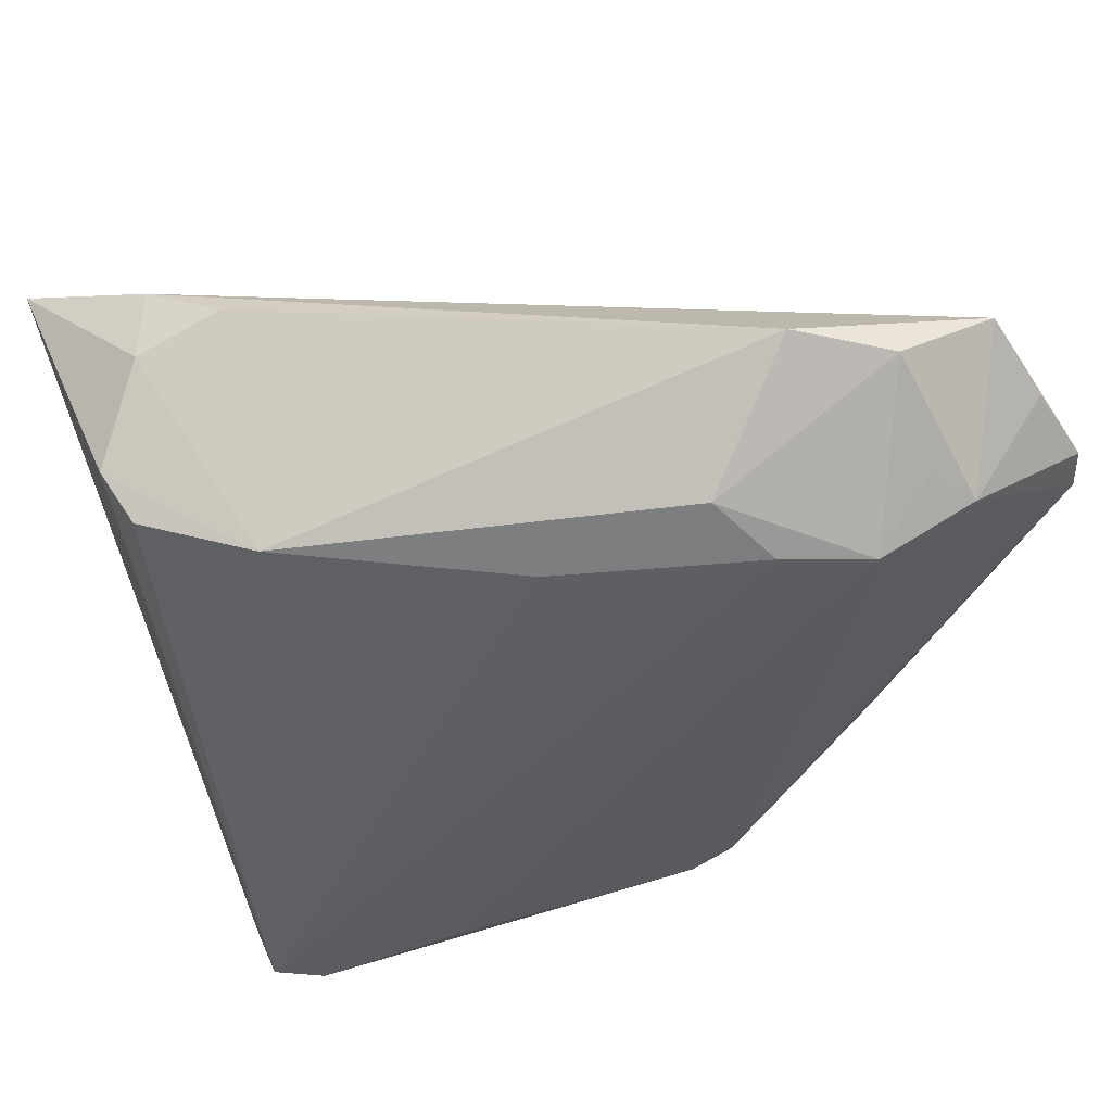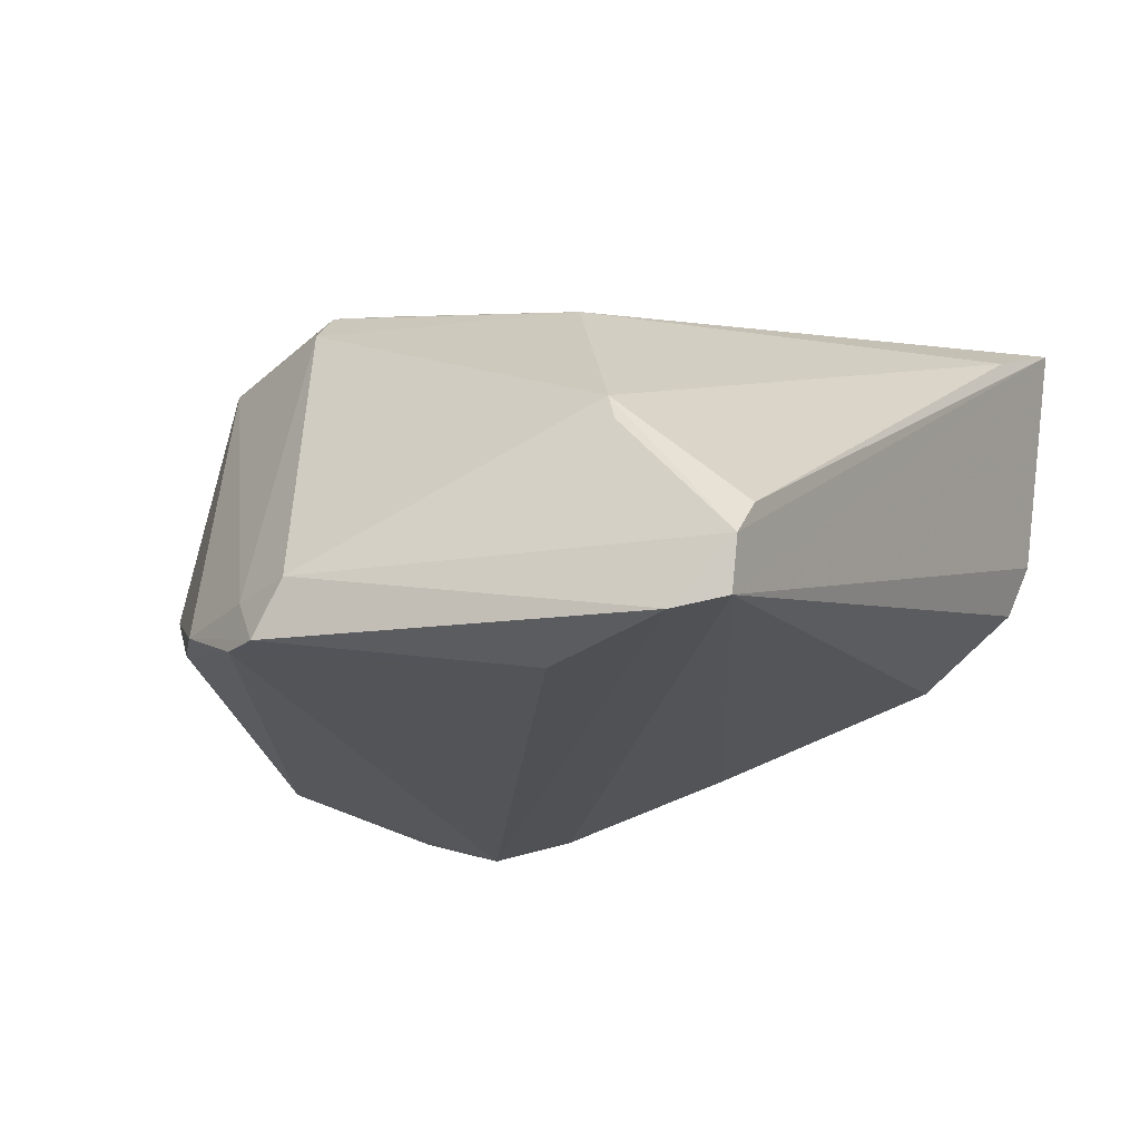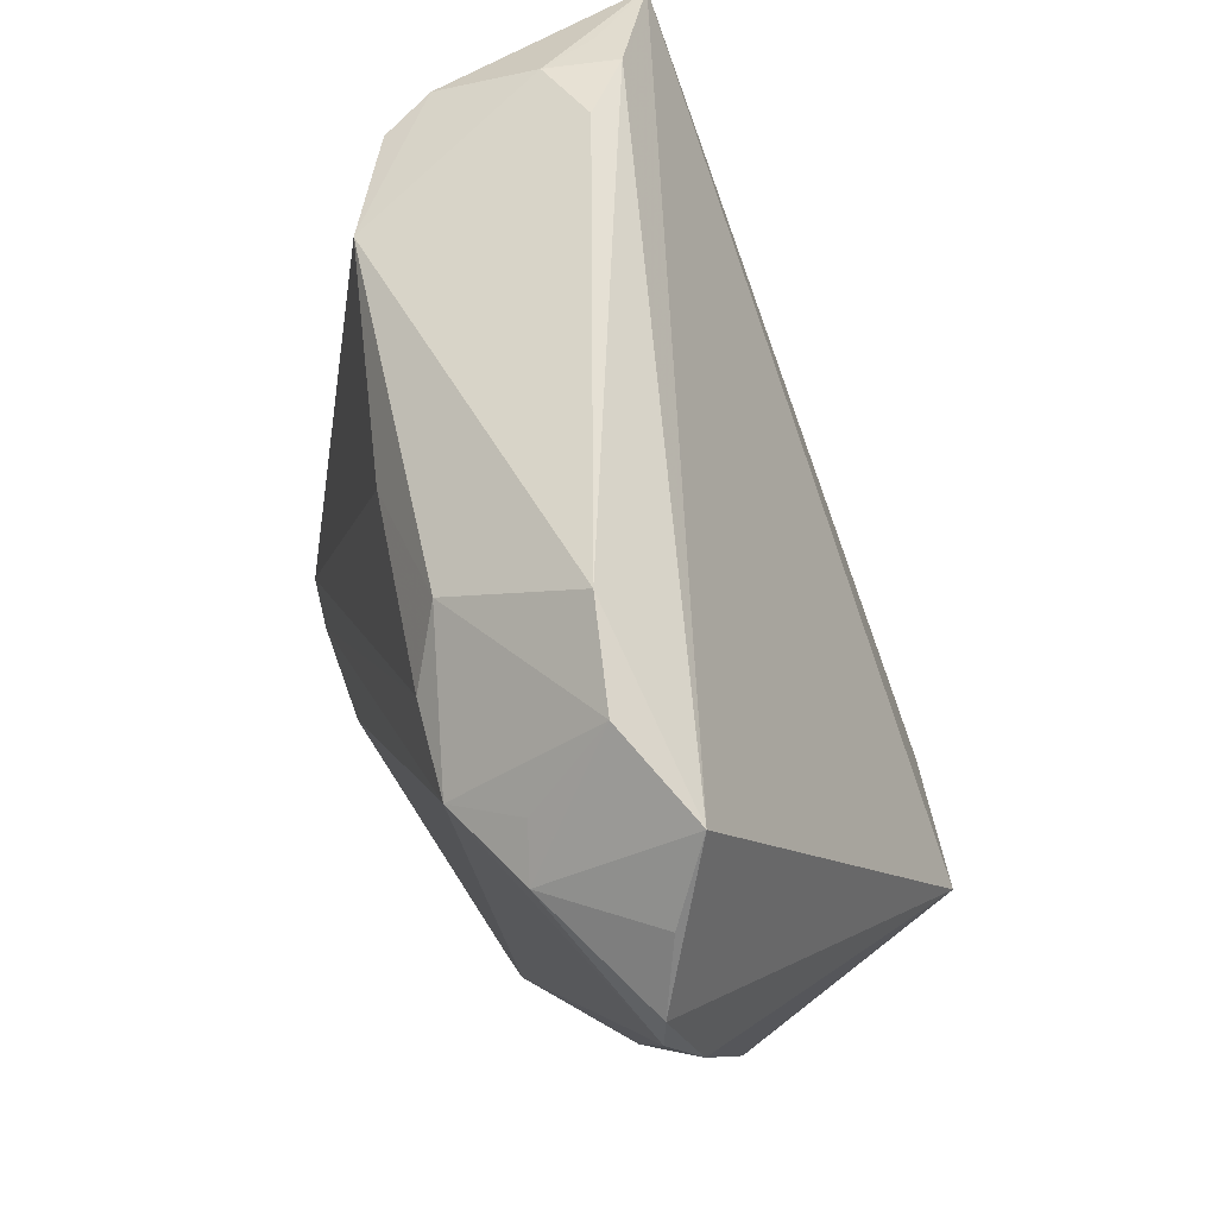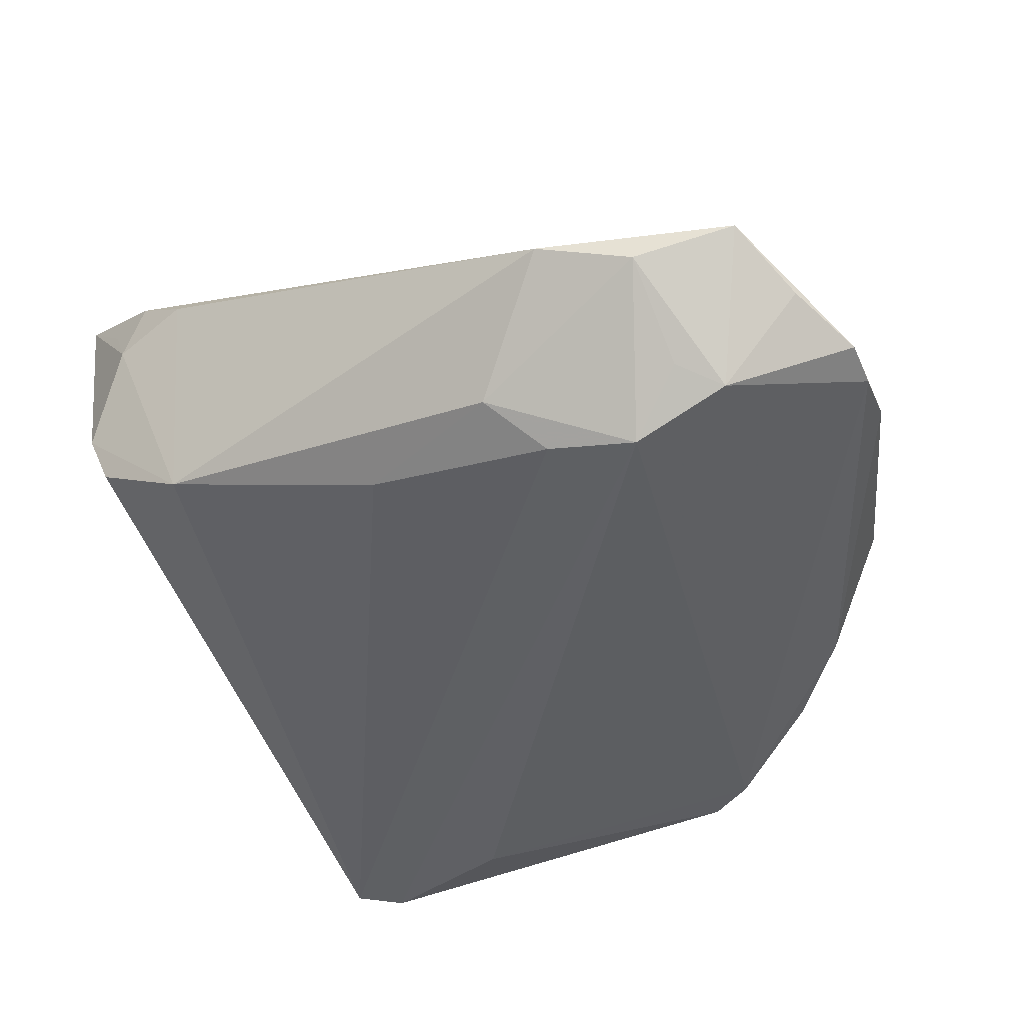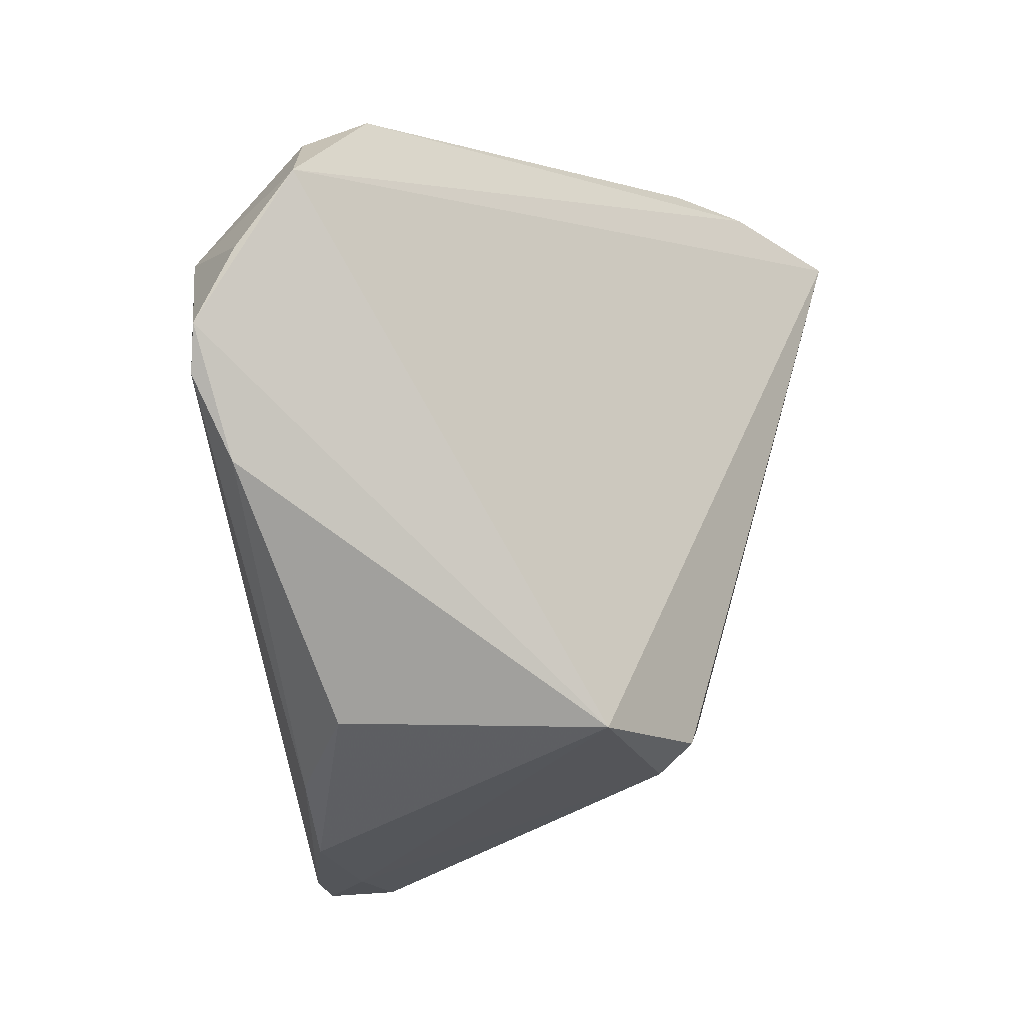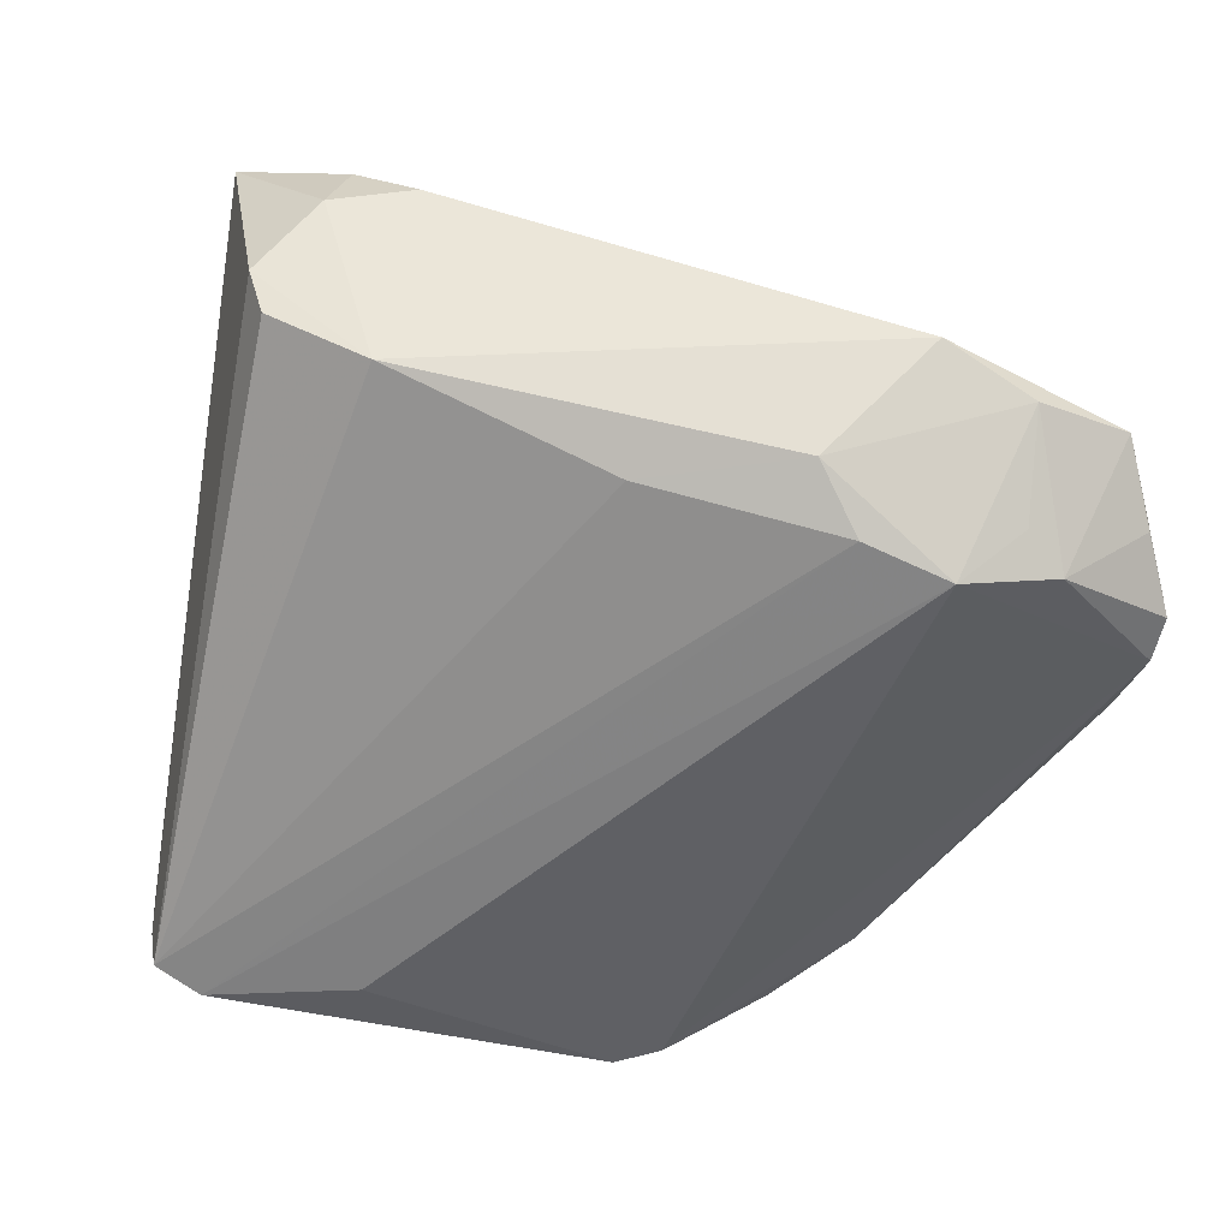
<metadata>
{"format":"obj","ext":"obj","renderer":"f3d","projection":"perspective","resolution":1024,"background":"white","views":[{"elev":55.6,"azim":166.0,"up":"+Y"},{"elev":-17.7,"azim":27.3,"up":"+Z"},{"elev":62.0,"azim":-114.4,"up":"+Y"},{"elev":-46.7,"azim":-159.3,"up":"+Z"},{"elev":8.3,"azim":-72.0,"up":"+Y"},{"elev":-57.3,"azim":164.3,"up":"+Z"}]}
</metadata>
<code>
v -0.02201 -0.0215 0.02991
v -0.03918 -0.01606 0.02486
v 0.01604 -0.0389 -0.02237
v 0.03972 -0.04493 -0.01344
v 0.04577 0.03058 0.00355
v 0.03755 0.03604 0.0213
v -0.05366 0.02725 -0.01612
v 0.04035 -0.04198 -0.009617
v -0.01107 -0.04618 -0.01081
v 0.0318 0.03127 -0.01051
v 0.02502 -0.04132 0.00202
v -0.01981 -0.04305 -0.01708
v -0.02815 0.03085 -0.02614
v -0.03457 0.0358 -0.02063
v -0.01482 -0.02126 0.02885
v 0.02369 -0.04006 0.005159
v 0.03291 -0.04618 -0.02043
v -0.02242 0.04818 -0.008857
v 0.005029 0.02949 -0.01909
v -0.01481 -0.04618 -0.01726
v -0.03321 0.04554 -0.01223
v -0.05373 0.01296 -0.01191
v -0.02183 -0.02541 0.02613
v -0.01214 0.0377 -0.02004
v 0.03036 0.03921 0.01463
v 0.05014 0.02896 0.02991
v 0.03875 -0.04429 -0.01935
v -0.0447 0.04299 -0.008518
v 0.04295 0.03354 0.02062
v -0.03044 -0.03566 -0.0123
v -0.0179 0.03199 -0.02441
v -0.01894 -0.04256 -0.01169
v -0.04651 -0.01606 -0.003289
v -0.04914 0.03497 -0.01333
v 0.04347 0.02932 -0.002651
v -0.03794 -0.02591 -0.0109
v 0.04815 0.01665 0.02485
v -0.03938 0.03238 -0.02265
v -0.05389 0.02194 -0.01635
v 0.01225 -0.024 0.02297
v 0.03993 0.03586 0.01334
f 2 26 28
f 1 26 2
f 2 23 1
f 41 25 6
f 28 26 6
f 6 18 28
f 25 18 6
f 27 26 4
f 1 23 40
f 27 19 10
f 10 35 27
f 10 25 41
f 10 18 25
f 41 26 5
f 5 10 41
f 35 10 5
f 5 26 27
f 27 35 5
f 28 18 21
f 24 10 19
f 18 10 24
f 13 21 24
f 24 21 18
f 9 4 11
f 29 26 41
f 41 6 29
f 29 6 26
f 8 4 26
f 15 26 1
f 1 40 15
f 15 40 26
f 12 39 13
f 12 3 20
f 13 3 12
f 12 36 39
f 13 39 38
f 28 21 38
f 33 2 22
f 22 36 33
f 39 36 22
f 17 3 13
f 20 3 17
f 27 4 17
f 17 9 20
f 4 9 17
f 31 24 19
f 13 24 31
f 31 19 27
f 27 17 31
f 31 17 13
f 23 2 32
f 32 9 23
f 20 9 32
f 16 40 23
f 11 4 16
f 4 8 16
f 16 9 11
f 23 9 16
f 30 2 33
f 33 36 30
f 30 32 2
f 36 12 30
f 30 12 20
f 20 32 30
f 7 38 39
f 39 22 7
f 7 2 28
f 7 22 2
f 14 21 13
f 13 38 14
f 14 38 21
f 26 40 37
f 40 16 37
f 37 8 26
f 37 16 8
f 28 38 34
f 34 7 28
f 38 7 34

</code>
